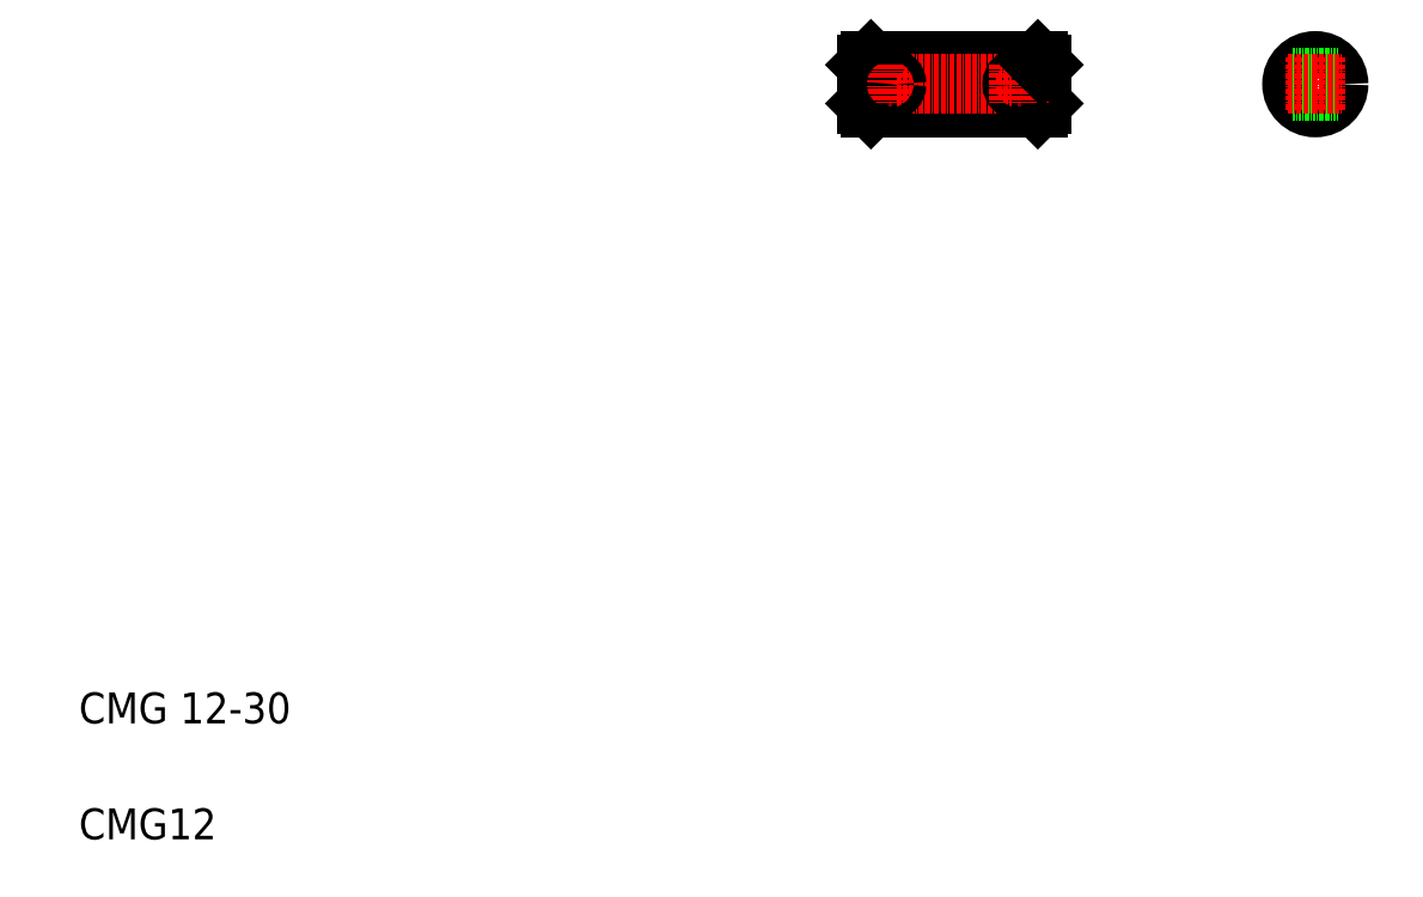
<metadata>
{"format":"dxf","ext":"dxf","renderer":"ezdxf+matplotlib","layout":"modelspace","background":"white","min_lineweight":24,"dpi":150}
</metadata>
<code>
0
SECTION
2
ENTITIES
0
LINE
8
0
10
140.5
20
258.2
30
0
11
140.5
21
246.2
31
0
0
LINE
8
0
10
139.5
20
247.2
30
0
11
140.5
21
246.2
31
0
0
LINE
8
0
10
183.7
20
258.2
30
0
11
183.7
21
246.2
31
0
0
LINE
8
0
10
183.7
20
246.2
30
0
11
184.7
21
247.2
31
0
0
TEXT
8
0
10
-64.45
20
86.79
30
0
40
8
1
CMG 12-30
0
TEXT
8
0
10
-64.45
20
56.79
30
0
40
8
1
CMG12
0
LINE
8
0
10
140.5
20
246.2
30
0
11
183.7
21
246.2
31
0
0
LINE
8
0
10
151.3
20
246.2
30
0
11
151.3
21
246.2
31
0
0
LINE
8
0
10
162.1
20
246.2
30
0
11
162.1
21
246.2
31
0
0
LINE
8
0
10
140.5
20
258.2
30
0
11
183.7
21
258.2
31
0
0
LINE
8
CENTER
10
136.8
20
252.2
30
0
11
187.5
21
252.2
31
0
0
LINE
8
0
10
139.5
20
257.2
30
0
11
139.5
21
247.2
31
0
0
LINE
8
0
10
139.5
20
257.2
30
0
11
140.5
21
258.2
31
0
0
LINE
8
CENTER
10
145.5
20
257.2
30
0
11
145.5
21
247.2
31
0
0
CIRCLE
8
0
10
145.5
20
252.2
30
0
40
1.6
0
CIRCLE
8
0
10
178.7
20
252.2
30
0
40
1.6
0
LINE
8
0
10
184.7
20
257.2
30
0
11
184.7
21
247.2
31
0
0
LINE
8
CENTER
10
178.7
20
257.2
30
0
11
178.7
21
247.2
31
0
0
LINE
8
0
10
183.7
20
258.2
30
0
11
184.7
21
257.2
31
0
0
CIRCLE
8
0
10
255.5
20
252.2
30
0
40
6
0
LINE
8
CENTER
10
255.5
20
259.2
30
0
11
255.5
21
245.2
31
0
0
LINE
8
CENTER
10
255.5
20
259.2
30
0
11
255.5
21
245.2
31
0
0
LINE
8
0
10
249.8
20
250.6
30
0
11
261.3
21
250.6
31
0
0
LINE
8
0
10
249.8
20
253.8
30
0
11
261.3
21
253.8
31
0
0
LINE
8
CENTER
10
248.5
20
252.2
30
0
11
262.6
21
252.2
31
0
0
LINE
8
CENTER
10
248.5
20
252.2
30
0
11
262.6
21
252.2
31
0
0
ENDSEC
0
EOF

</code>
